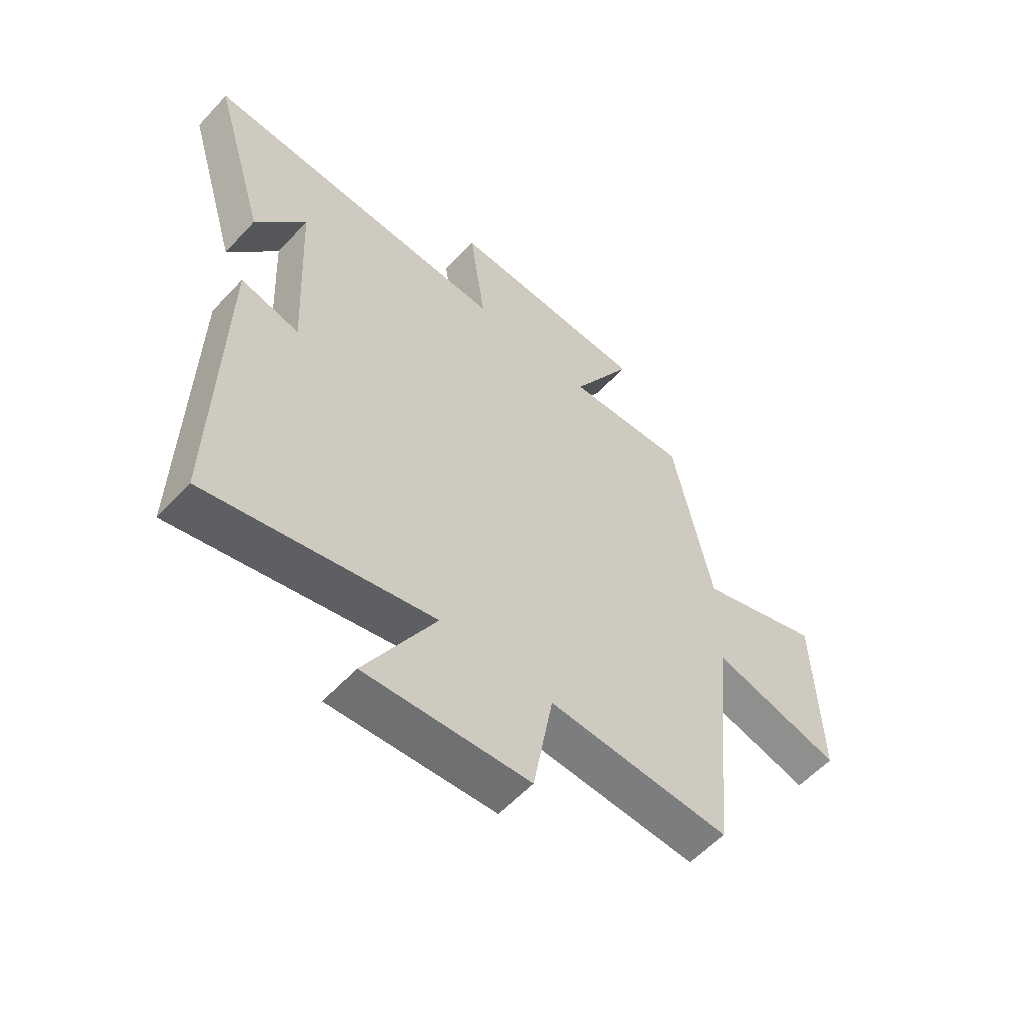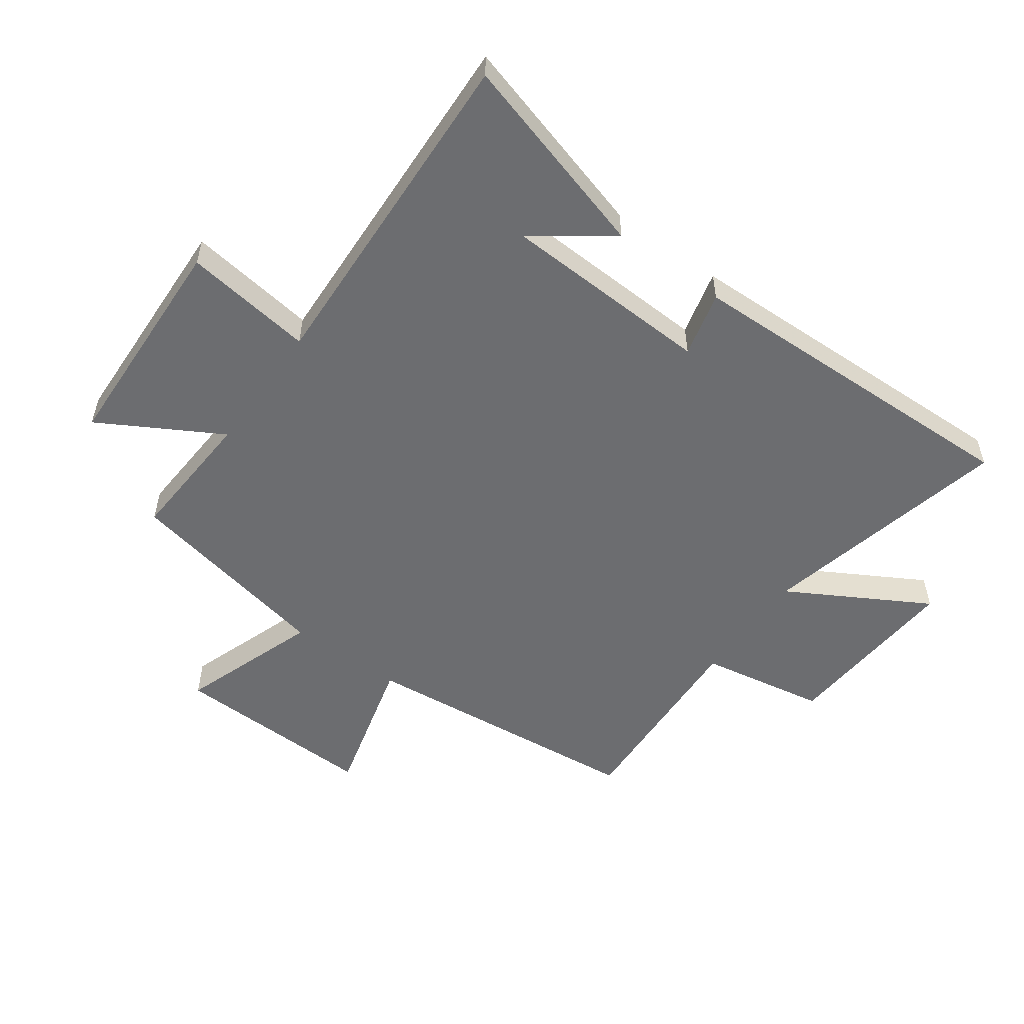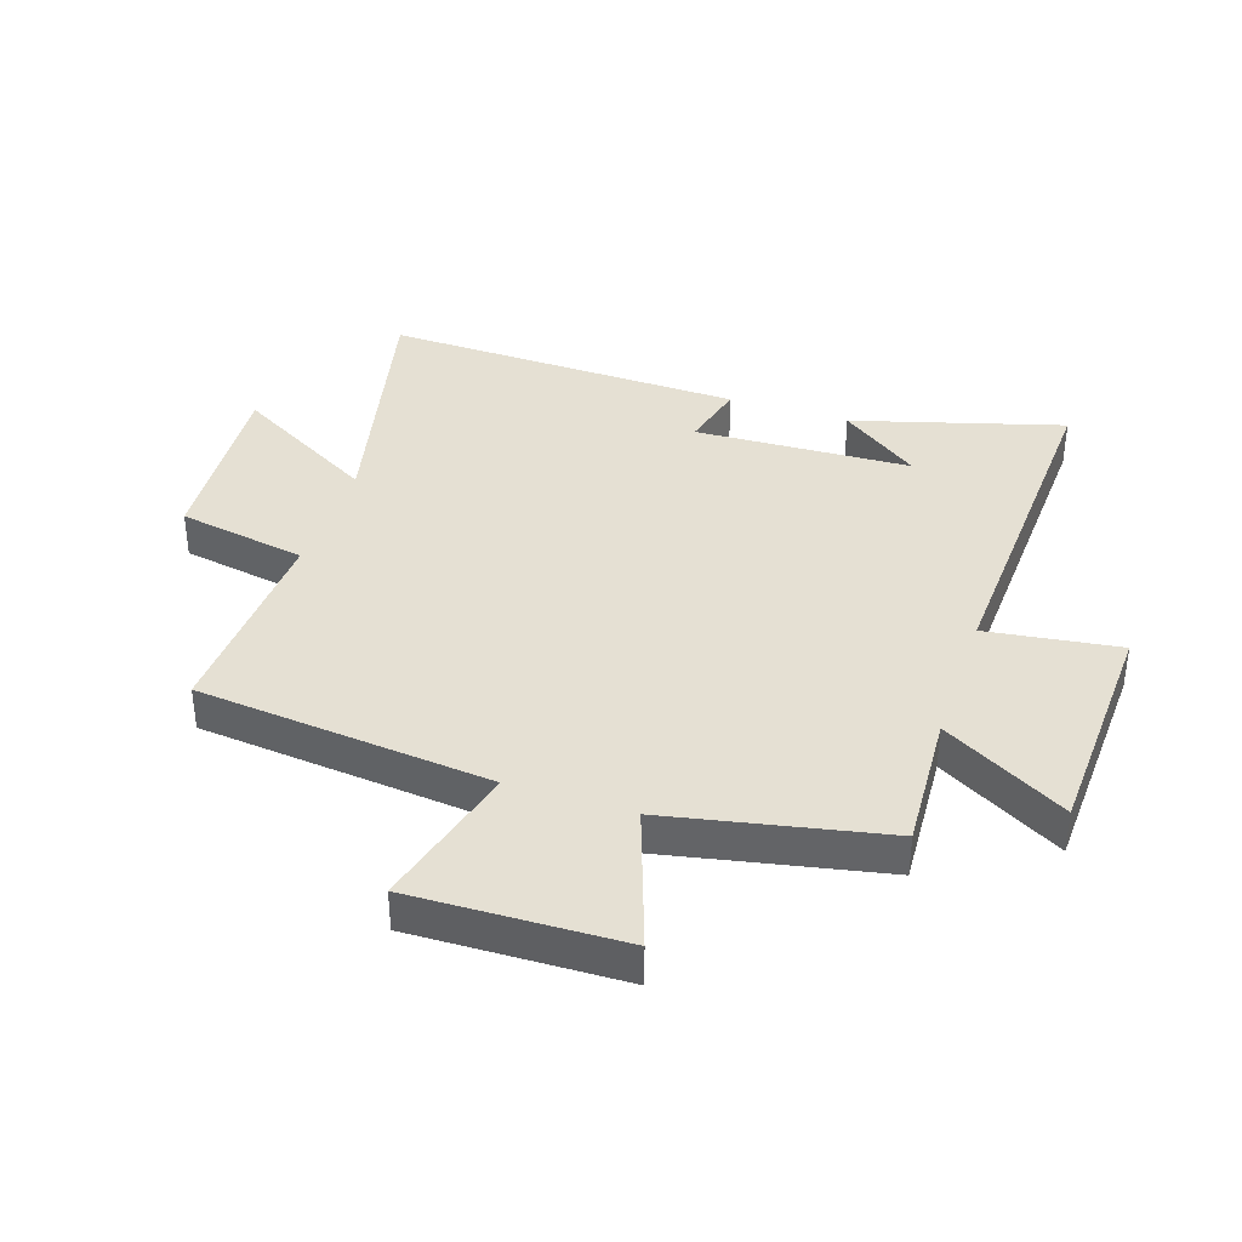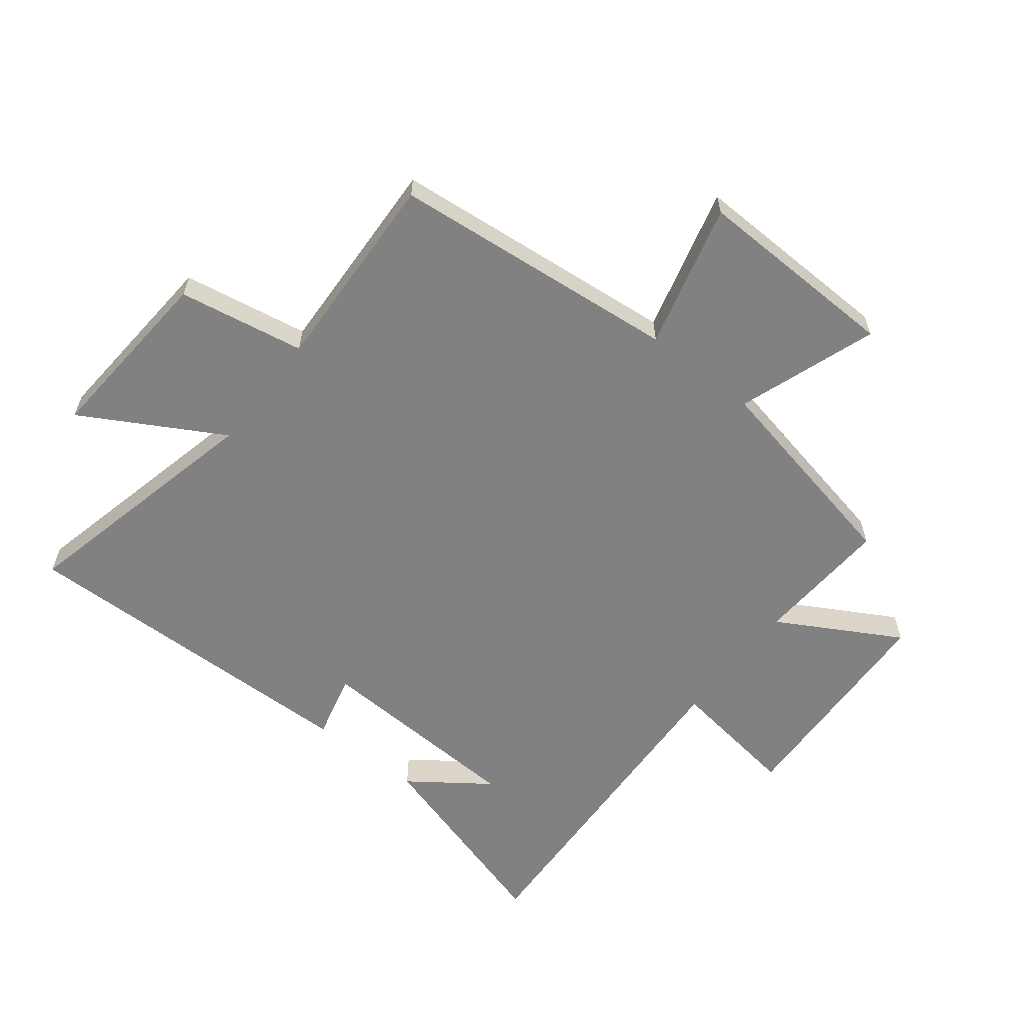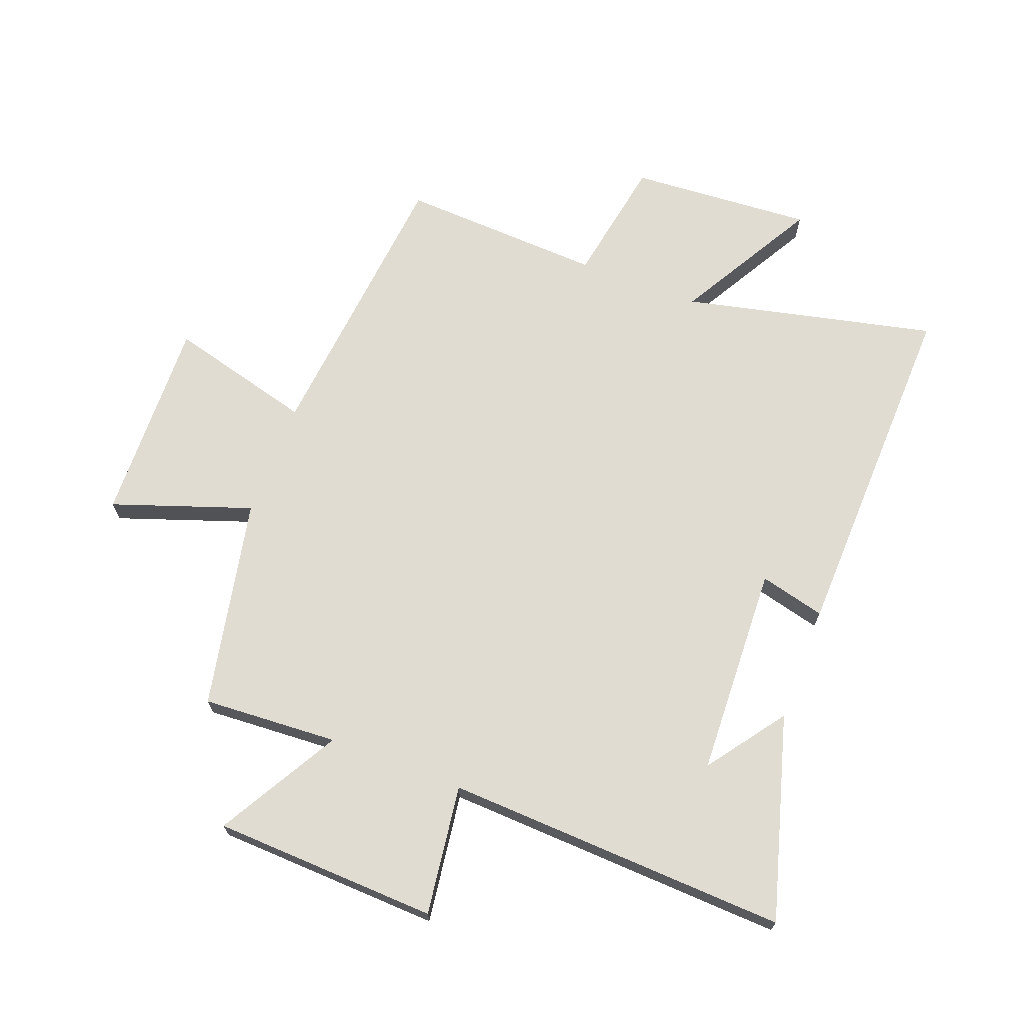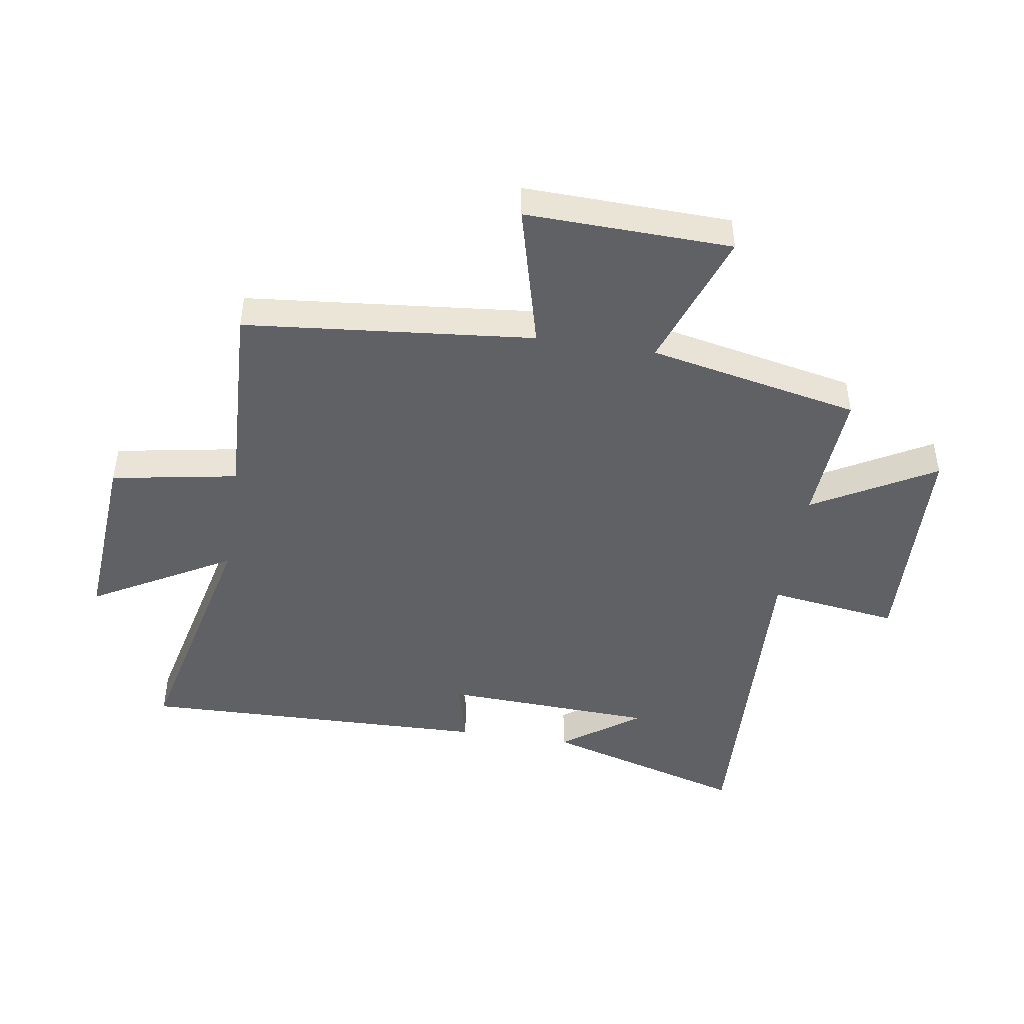
<metadata>
{"format":"obj","ext":"obj","renderer":"f3d","projection":"perspective","resolution":1024,"background":"white","views":[{"elev":-57.5,"azim":137.8,"up":"+Z"},{"elev":-54.0,"azim":54.3,"up":"+Y"},{"elev":37.9,"azim":-71.5,"up":"+Y"},{"elev":-60.5,"azim":-128.0,"up":"+Y"},{"elev":69.3,"azim":21.0,"up":"+Y"},{"elev":-46.1,"azim":-98.9,"up":"+Y"}]}
</metadata>
<code>
v 0.599 0.07 0.524
v 0.5 0.07 0.185
v 0.407 0.07 0.314
v 0.391 0.07 -0.038
v 0.5 0.07 -0.011
v 0.514 0.07 -0.597
v 0.095 0.07 -0.5
v 0.226 0.07 -0.732
v -0.078 0.07 -0.71
v -0.115 0.07 -0.5
v -0.453 0.07 -0.515
v -0.5 0.07 -0.035
v -0.741 0.07 -0.098
v -0.731 0.07 0.244
v -0.5 0.07 0.163
v -0.428 0.07 0.514
v -0.202 0.07 0.5
v -0.316 0.07 0.702
v 0.058 0.07 0.716
v 0.028 0.07 0.5
v 0.599 0 0.524
v 0.5 0 0.185
v 0.407 0 0.314
v 0.391 0 -0.038
v 0.5 0 -0.011
v 0.514 0 -0.597
v 0.095 0 -0.5
v 0.226 0 -0.732
v -0.078 0 -0.71
v -0.115 0 -0.5
v -0.453 0 -0.515
v -0.5 0 -0.035
v -0.741 0 -0.098
v -0.731 0 0.244
v -0.5 0 0.163
v -0.428 0 0.514
v -0.202 0 0.5
v -0.316 0 0.702
v 0.058 0 0.716
v 0.028 0 0.5
f 17 18 19 20
f 15 16 17
f 15 17 20
f 12 13 14 15
f 12 15 20
f 11 12 20
f 10 11 20
f 7 8 9 10
f 7 10 20
f 4 5 6 7
f 3 4 7 20
f 1 2 3
f 1 3 20
f 40 39 38 37
f 37 36 35
f 40 37 35
f 35 34 33 32
f 40 35 32
f 40 32 31
f 40 31 30
f 30 29 28 27
f 40 30 27
f 27 26 25 24
f 40 27 24 23
f 23 22 21
f 40 23 21
f 1 21 22 2
f 2 22 23 3
f 3 23 24 4
f 4 24 25 5
f 5 25 26 6
f 6 26 27 7
f 7 27 28 8
f 8 28 29 9
f 9 29 30 10
f 10 30 31 11
f 11 31 32 12
f 12 32 33 13
f 13 33 34 14
f 14 34 35 15
f 15 35 36 16
f 16 36 37 17
f 17 37 38 18
f 18 38 39 19
f 19 39 40 20
f 20 40 21 1

</code>
